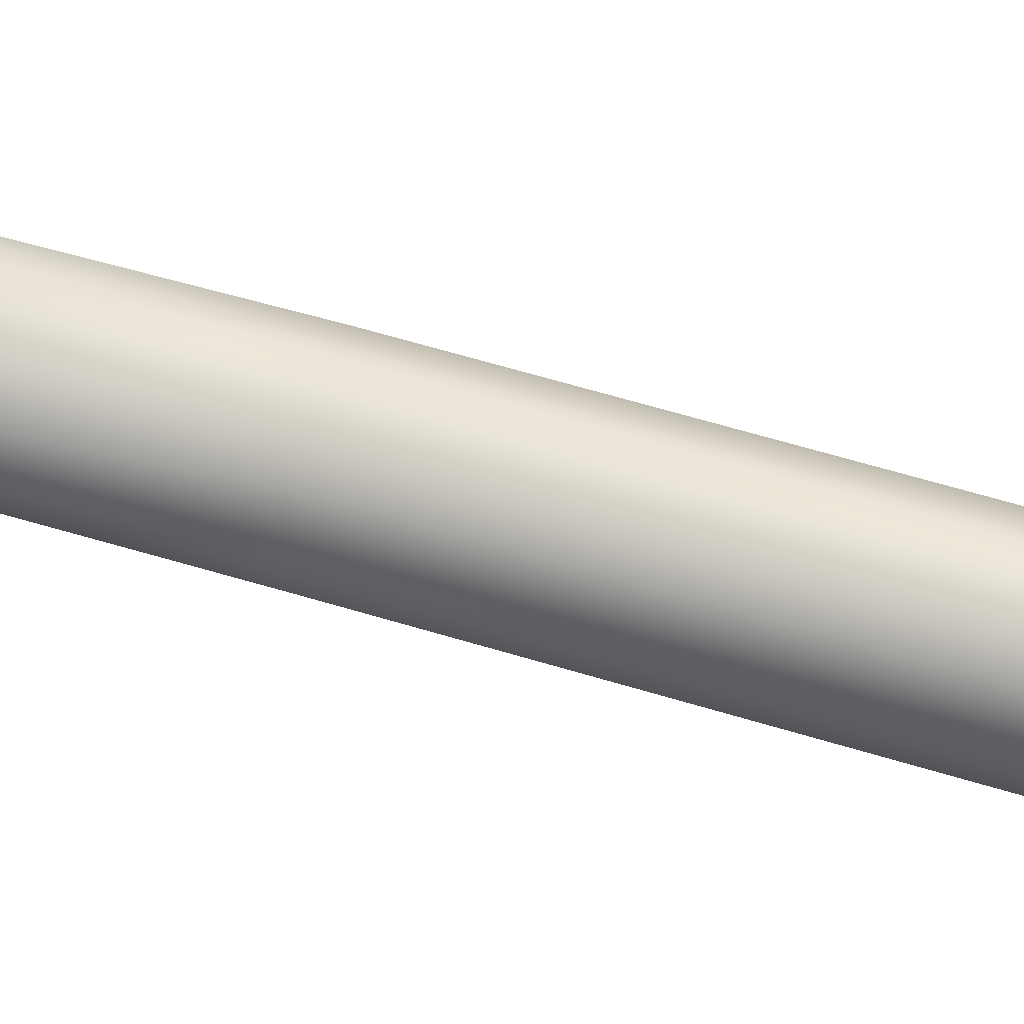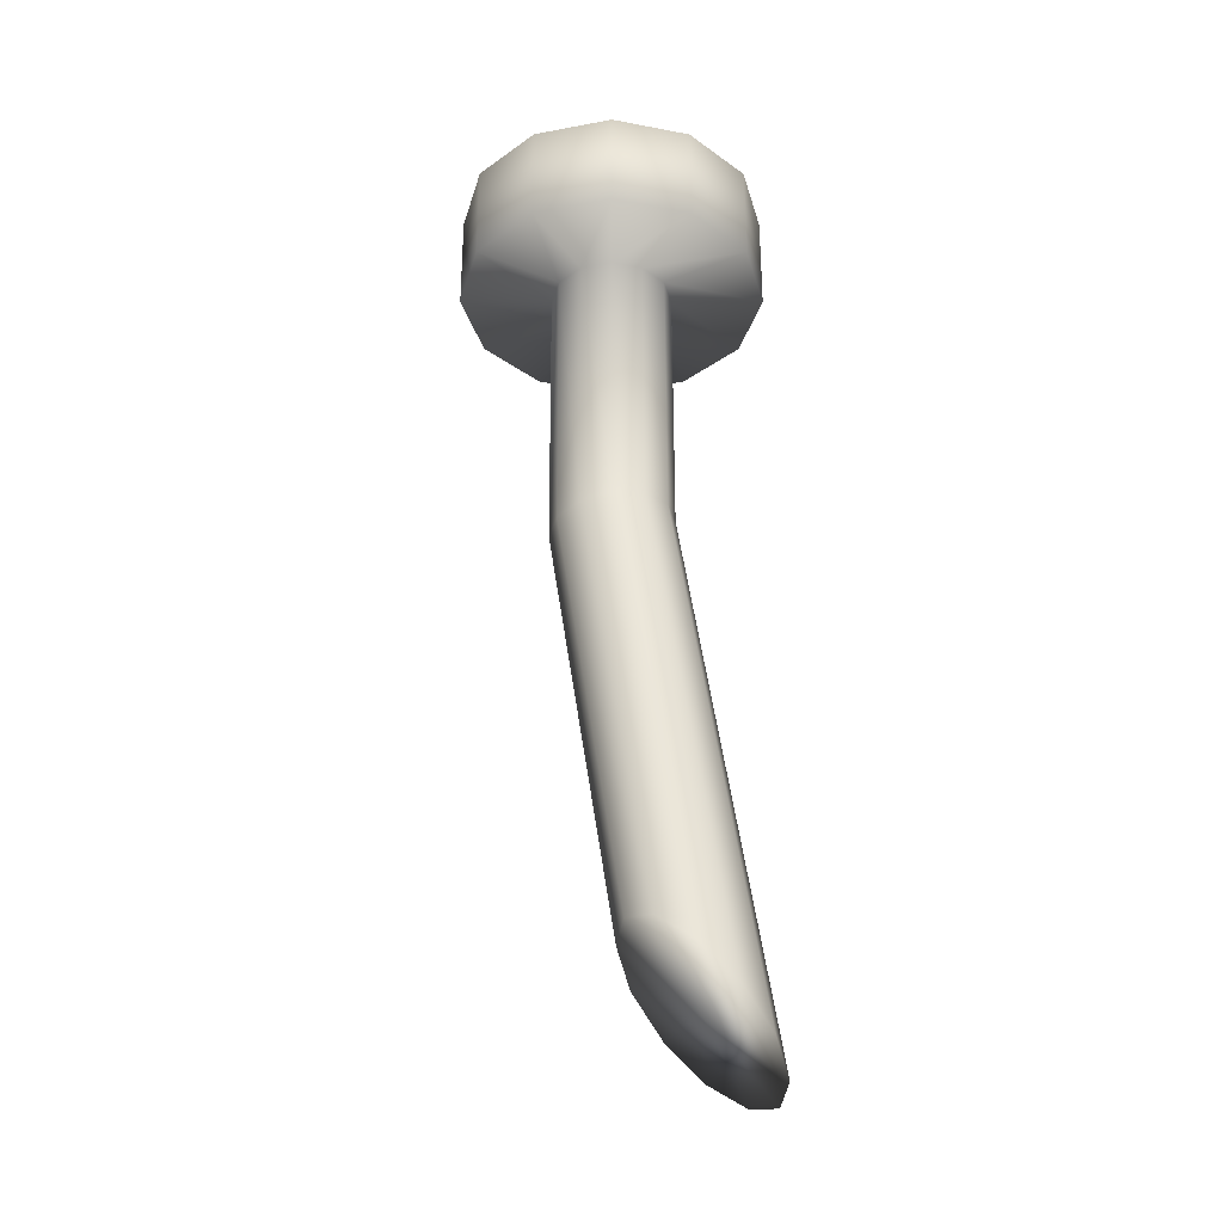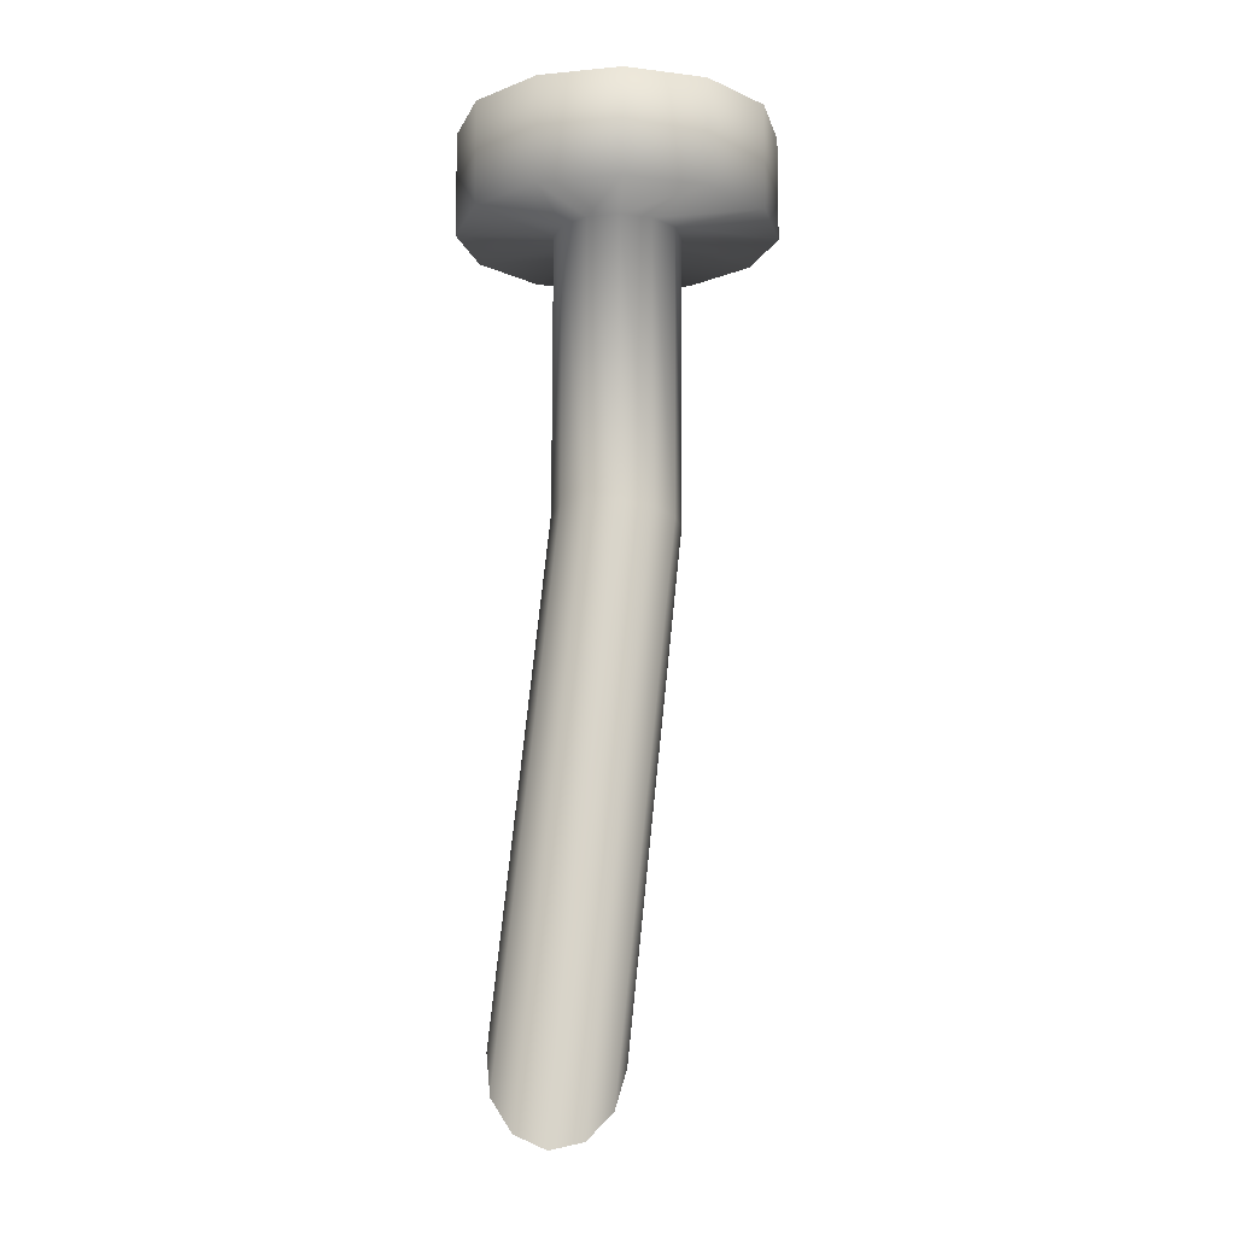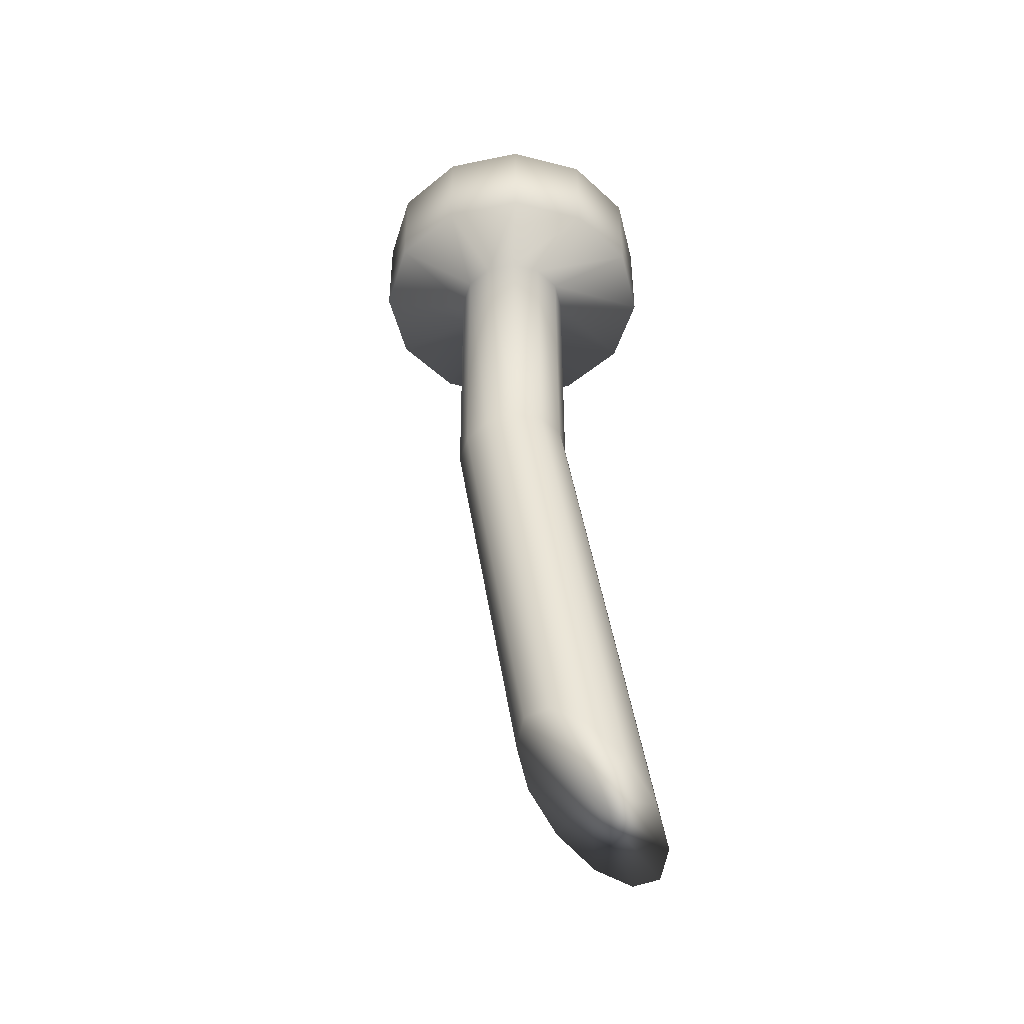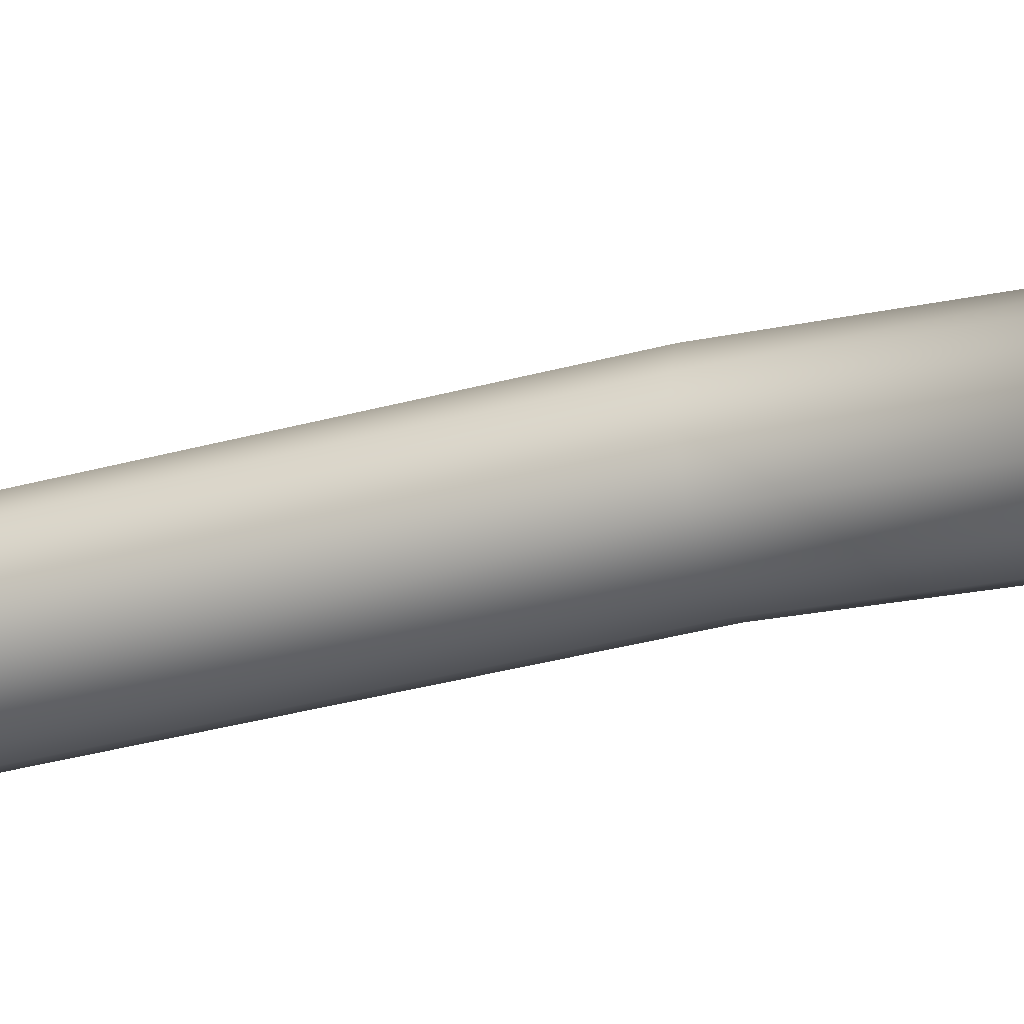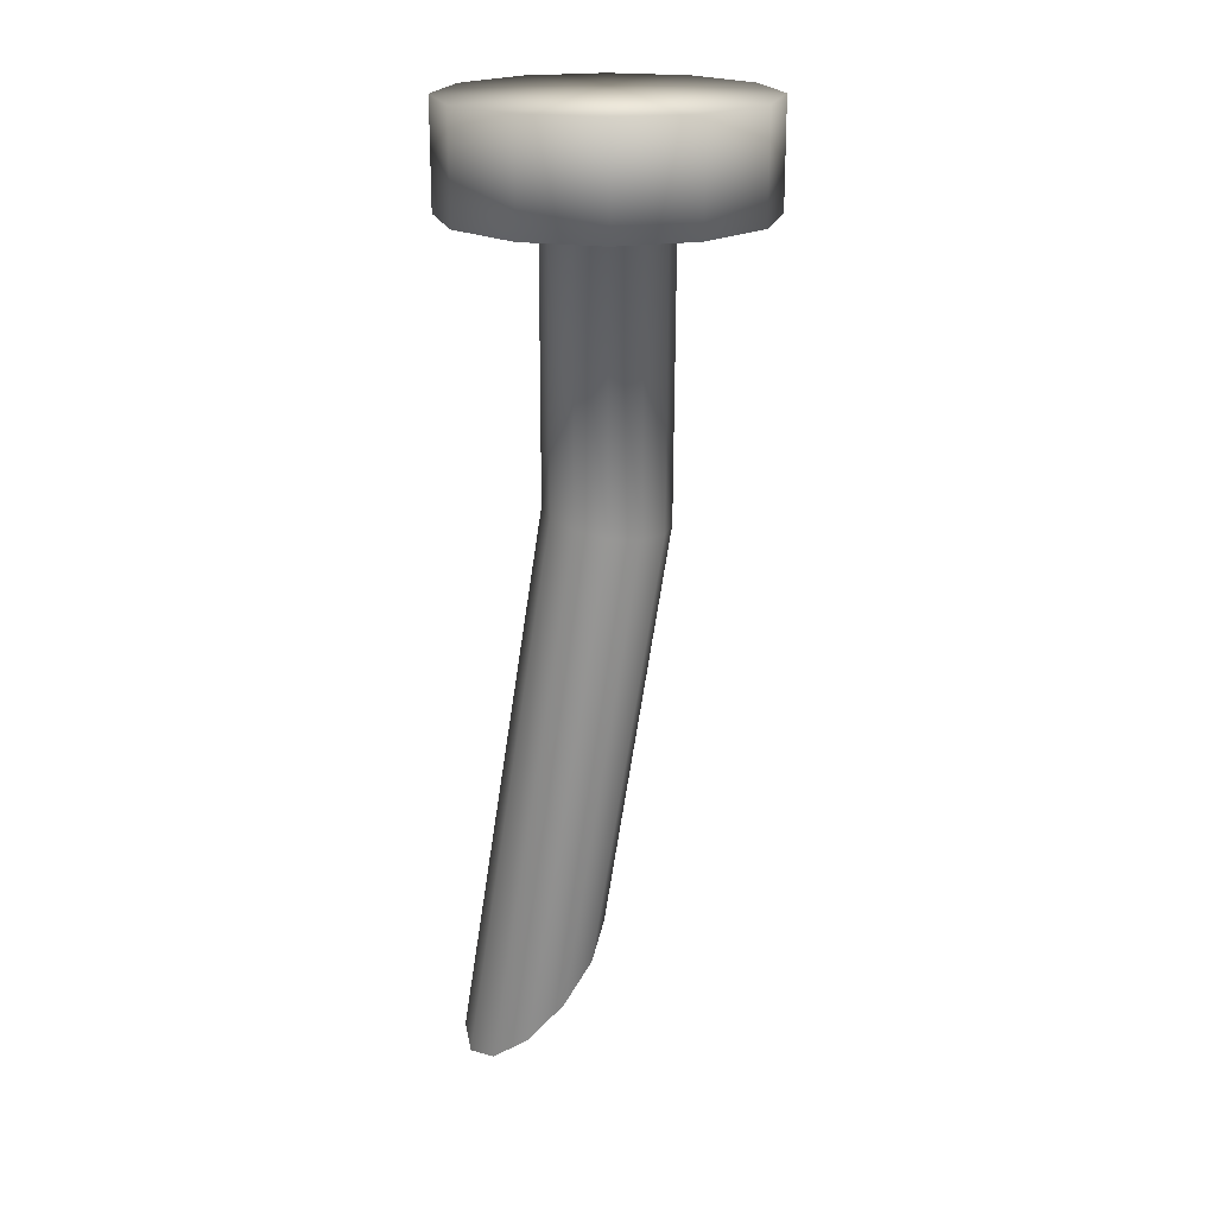
<metadata>
{"format":"obj","ext":"obj","renderer":"f3d","projection":"perspective","resolution":1024,"background":"white","views":[{"elev":41.1,"azim":-68.0,"up":"+Z"},{"elev":-31.2,"azim":59.9,"up":"+Y"},{"elev":-11.0,"azim":178.1,"up":"+Y"},{"elev":-45.0,"azim":58.4,"up":"+Y"},{"elev":-20.3,"azim":112.6,"up":"+Z"},{"elev":20.4,"azim":-120.6,"up":"+Y"}]}
</metadata>
<code>
g default
v 0.399 1.295 -0.6856
v 0.6902 1.295 -0.3978
v 0.8002 1.263 -0.004758
v 0.004567 1.264 -0.7909
v 0.6995 1.208 0.3883
v -0.3874 1.21 -0.6856
v 0.4151 1.146 0.6761
v -0.6718 1.148 -0.3978
v 0.02316 1.092 0.7814
v -0.7725 1.093 -0.004758
v -0.3713 1.061 0.6761
v -0.6625 1.061 0.3883
v 0.3955 4.785 -0.685
v 0.685 4.785 -0.3955
v 0 4.785 -0.7909
v 1 4.785 -1.732
v 1.732 4.785 -1
v 0.7909 4.785 0
v -0.3955 4.785 -0.685
v 0 4.785 -2
v 2 4.785 0
v 1 6.119 -1.732
v 1.732 6.119 -1
v 0.685 4.785 0.3955
v -0.685 4.785 -0.3955
v -1 4.785 -1.732
v 0 6.119 -2
v 1.732 4.785 1
v 2 6.119 0
v 0 6.119 0
v 0.3955 4.785 0.685
v -0.7909 4.785 0
v -1.732 4.785 -1
v -1 6.119 -1.732
v 1 4.785 1.732
v 1.732 6.119 1
v 0 4.785 0.7909
v -0.685 4.785 0.3955
v -2 4.785 0
v -1.732 6.119 -1
v 0 4.785 2
v 1 6.119 1.732
v -0.3955 4.785 0.685
v -1.732 4.785 1
v -2 6.119 0
v -1 4.785 1.732
v 0 6.119 2
v -1.732 6.119 1
v -1 6.119 1.732
v 1.432 -5.576 -1.159
v 1.181 -5.951 -1.489
v 1.486 -5.095 -0.7094
v 0.7001 -5.18 -0.7094
v 0.8014 -6.119 -1.609
v 1.33 -4.638 -0.2595
v 0.3946 -6.035 -1.489
v 1.006 -4.325 0.06979
v 0.06971 -5.723 -1.159
v 0.5988 -4.242 0.1903
v -0.08629 -5.265 -0.7094
v 0.2192 -4.41 0.06979
v -0.03158 -4.785 -0.2595
g pCylinder57
f 1 13 14 2
f 4 15 13 1
f 14 13 16 17
f 2 14 18 3
f 6 19 15 4
f 13 15 20 16
f 18 14 17 21
f 17 16 22 23
f 3 18 24 5
f 8 25 19 6
f 15 19 26 20
f 16 20 27 22
f 24 18 21 28
f 21 17 23 29
f 23 22 30
f 5 24 31 7
f 10 32 25 8
f 19 25 33 26
f 20 26 34 27
f 22 27 30
f 31 24 28 35
f 28 21 29 36
f 29 23 30
f 7 31 37 9
f 12 38 32 10
f 25 32 39 33
f 26 33 40 34
f 27 34 30
f 37 31 35 41
f 35 28 36 42
f 36 29 30
f 9 37 43 11
f 11 43 38 12
f 32 38 44 39
f 33 39 45 40
f 34 40 30
f 43 37 41 46
f 41 35 42 47
f 42 36 30
f 38 43 46 44
f 39 44 48 45
f 40 45 30
f 46 41 47 49
f 47 42 30
f 44 46 49 48
f 45 48 30
f 49 47 30
f 48 49 30
f 2 50 51 1
f 50 2 3 52
f 51 50 53
f 54 4 1 51
f 50 52 53
f 52 3 5 55
f 54 51 53
f 56 6 4 54
f 52 55 53
f 7 57 55 5
f 56 54 53
f 6 56 58 8
f 55 57 53
f 57 7 9 59
f 58 56 53
f 60 10 8 58
f 57 59 53
f 59 9 11 61
f 60 58 53
f 62 12 10 60
f 59 61 53
f 12 62 61 11
f 62 60 53
f 61 62 53

</code>
